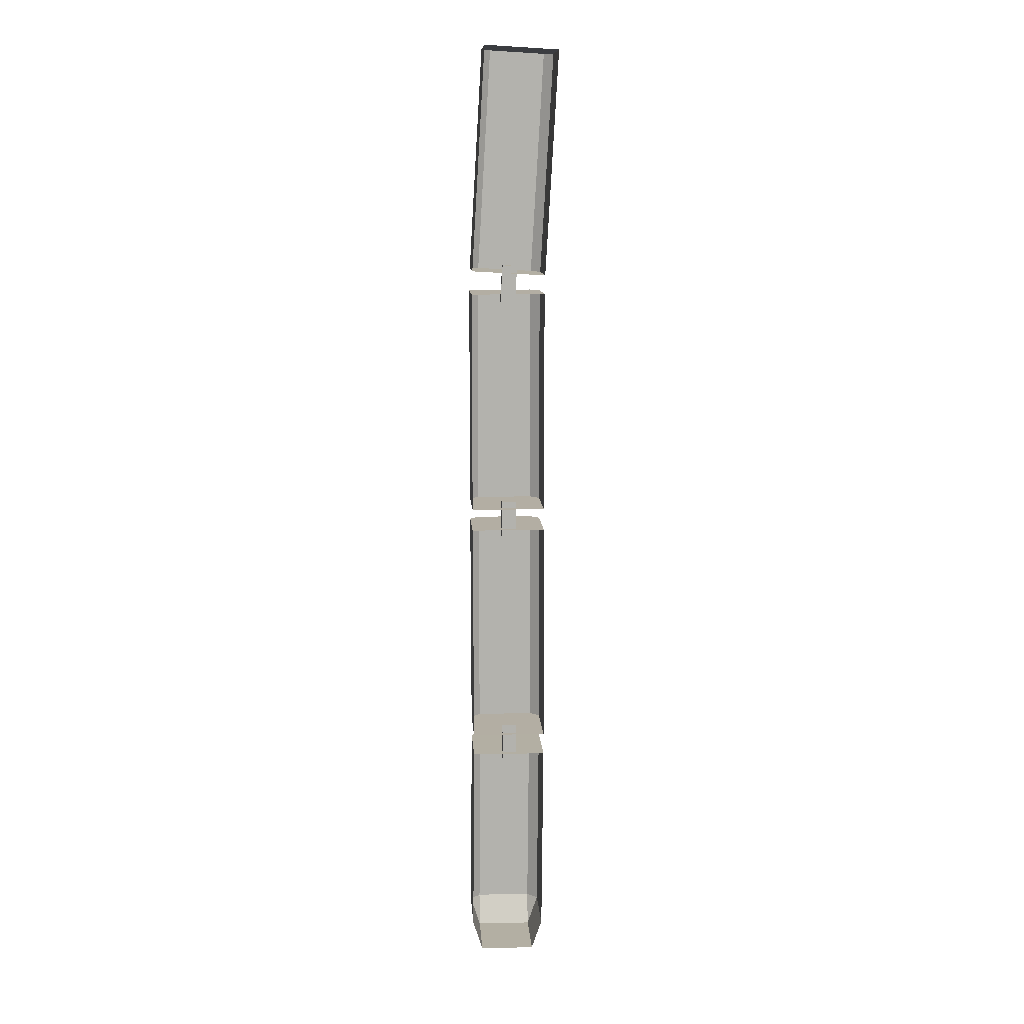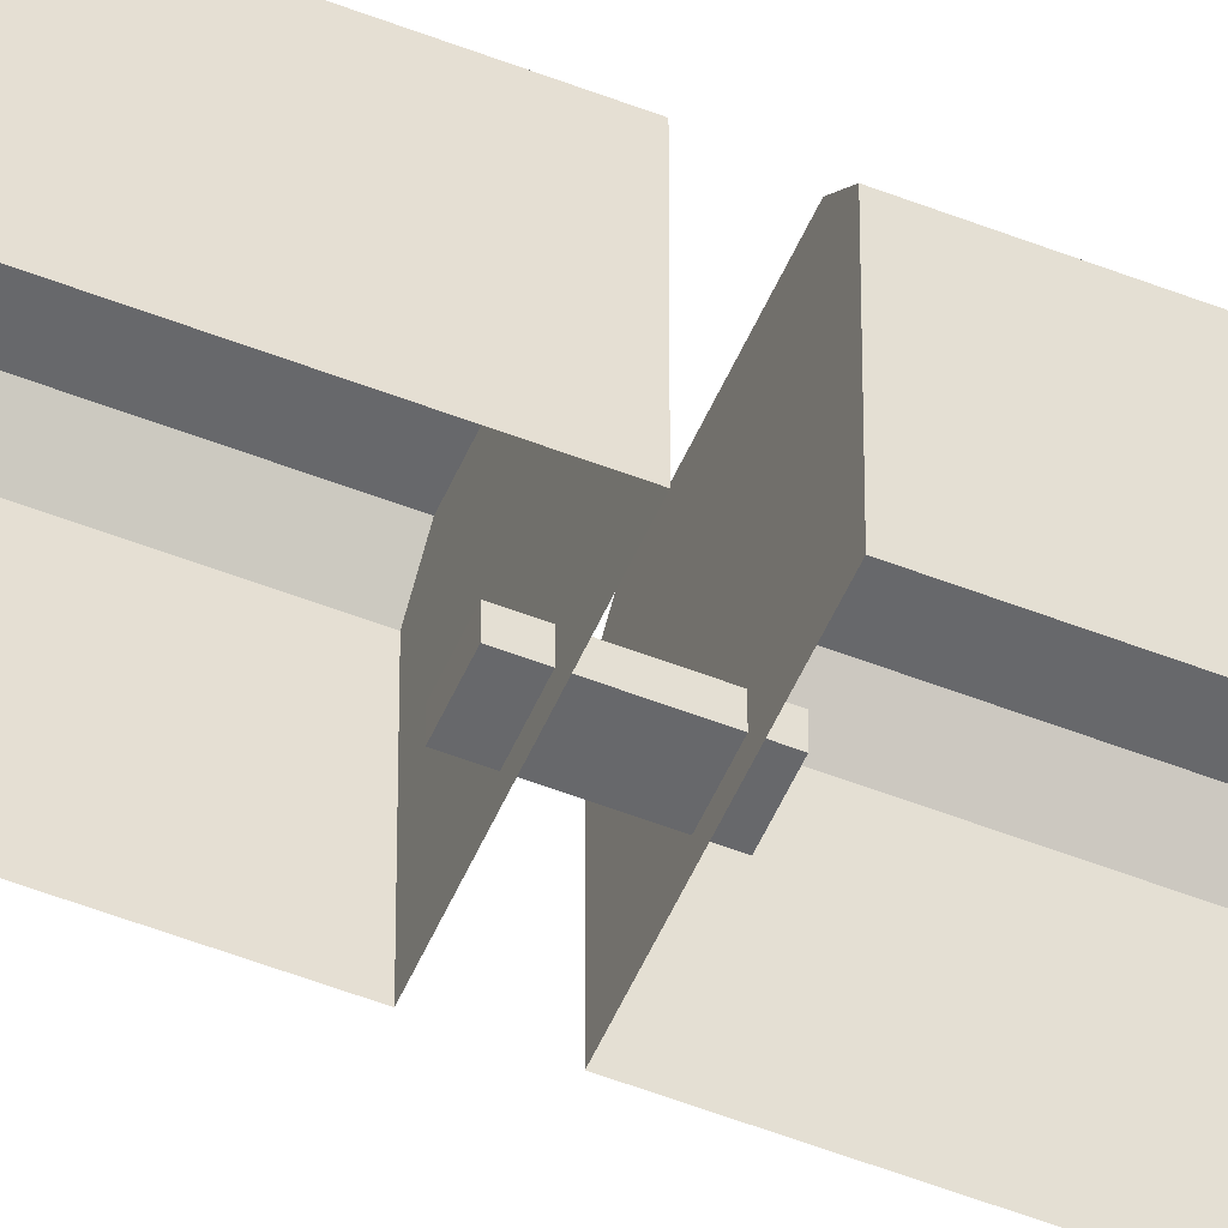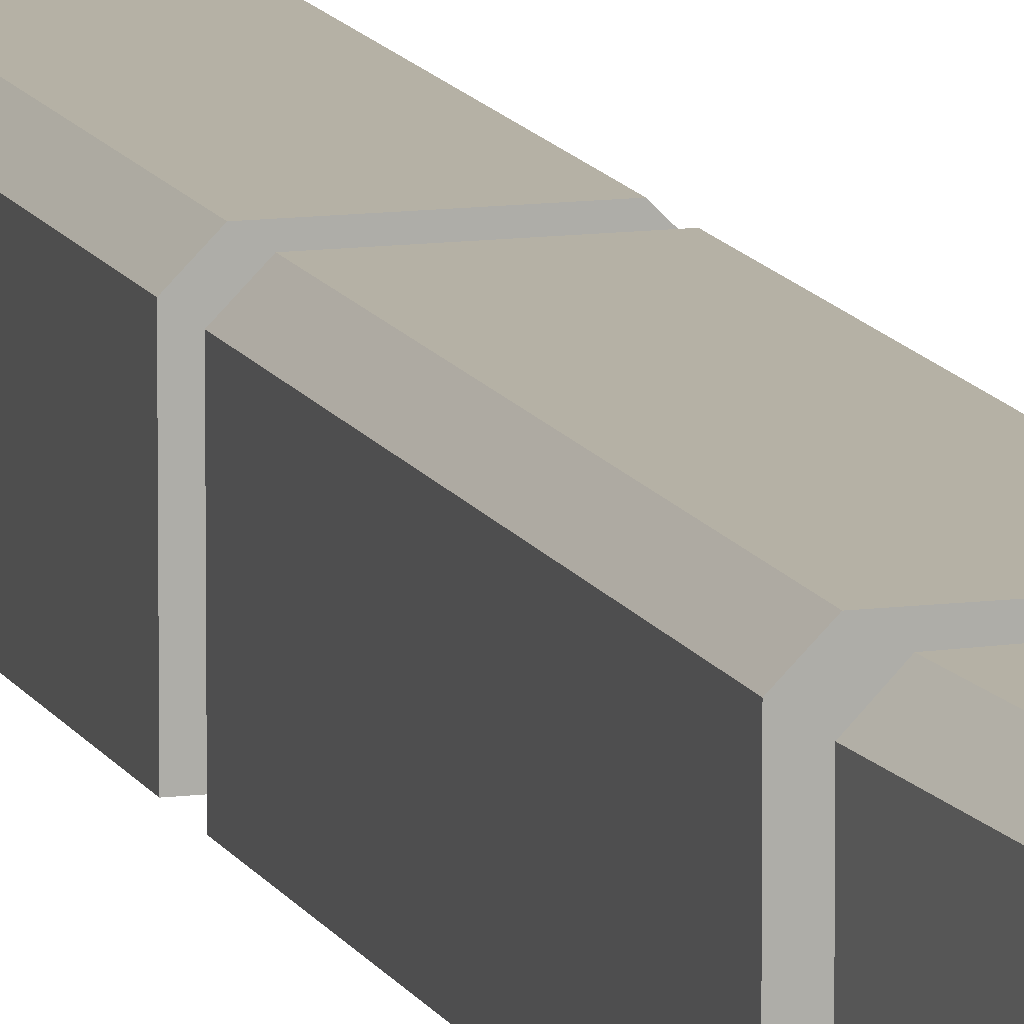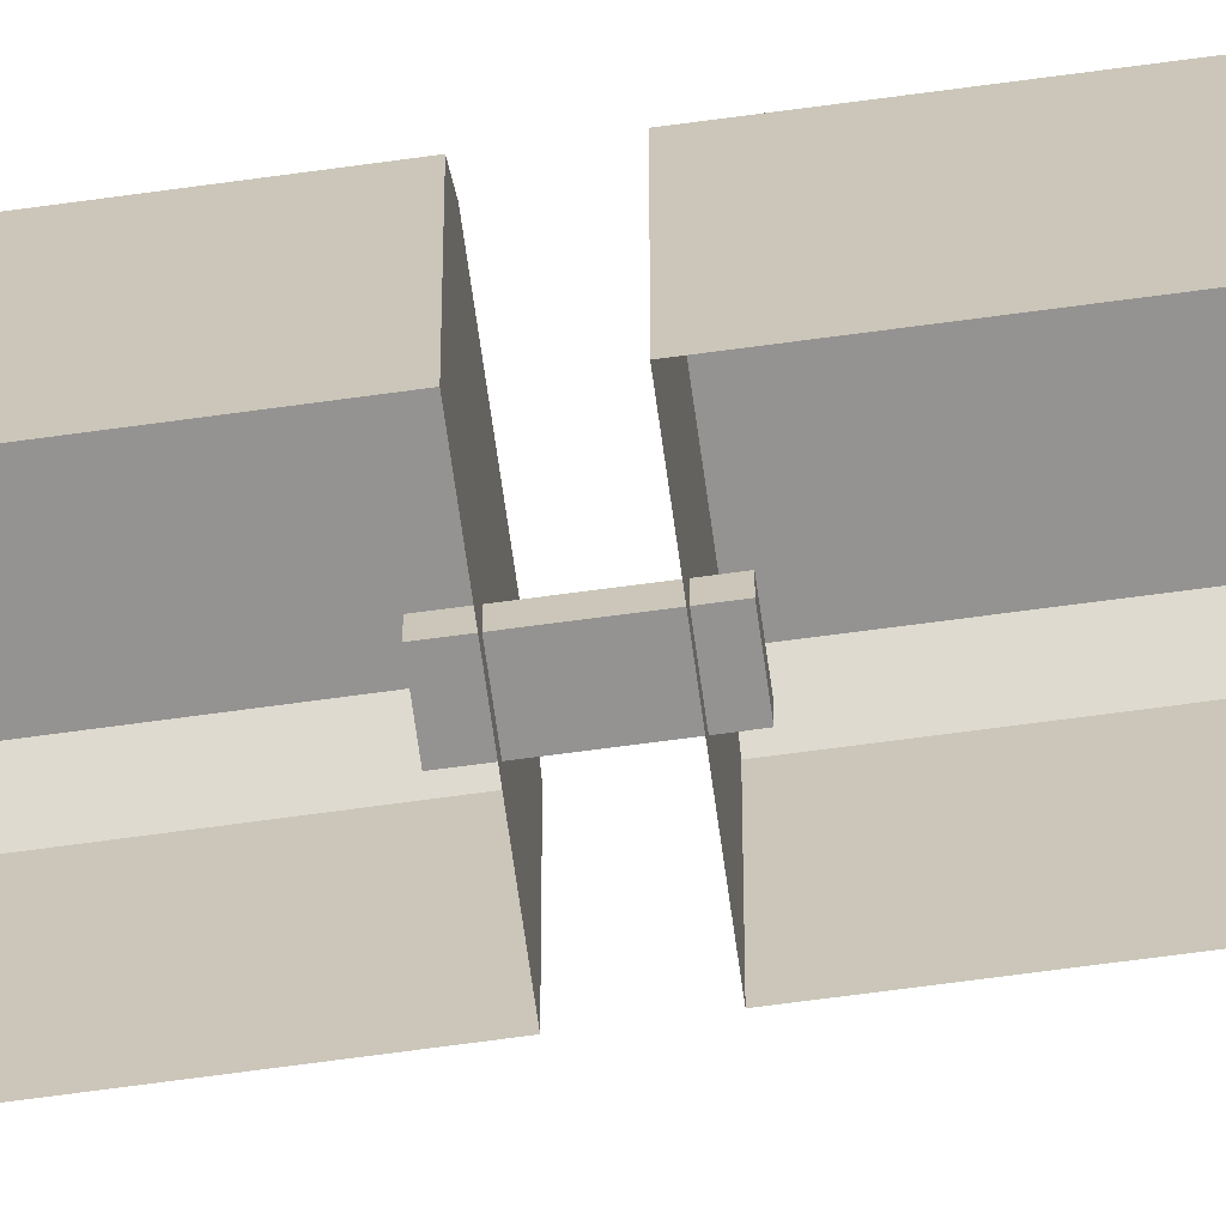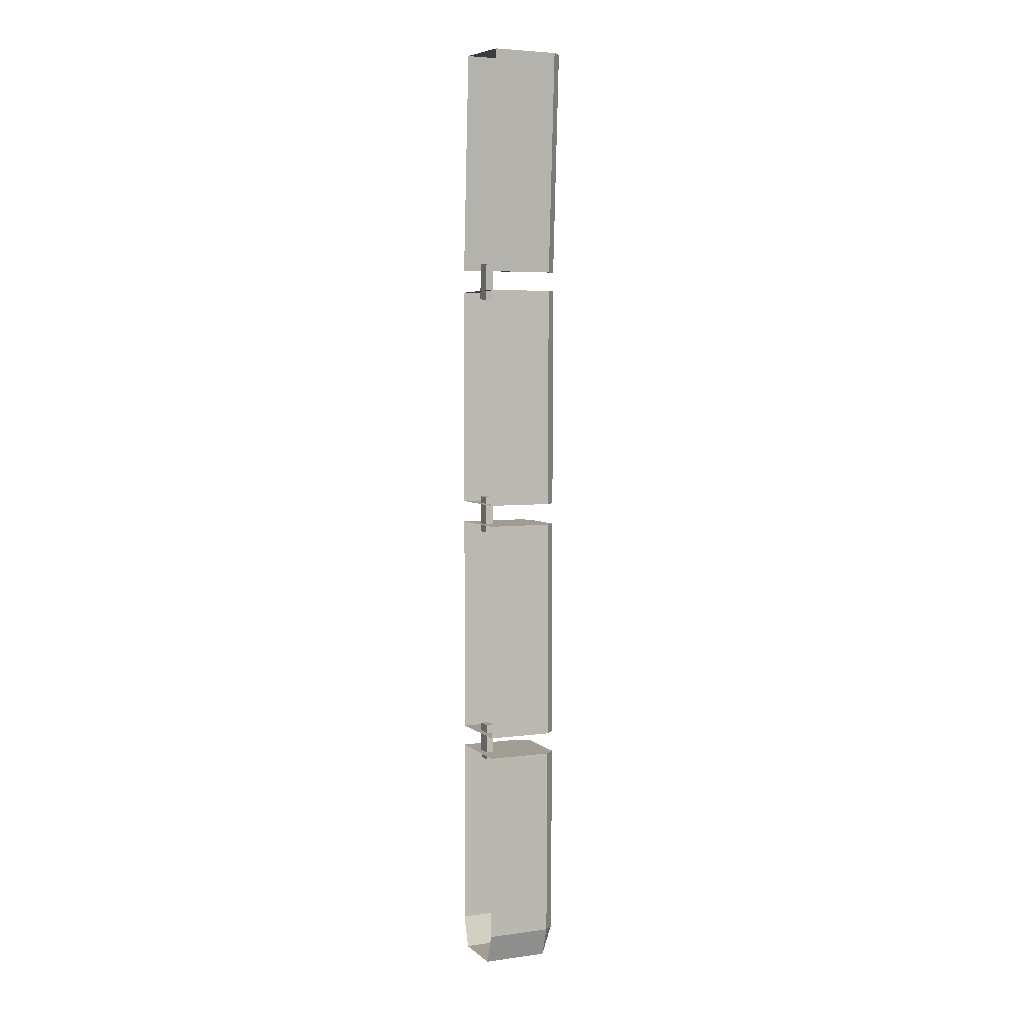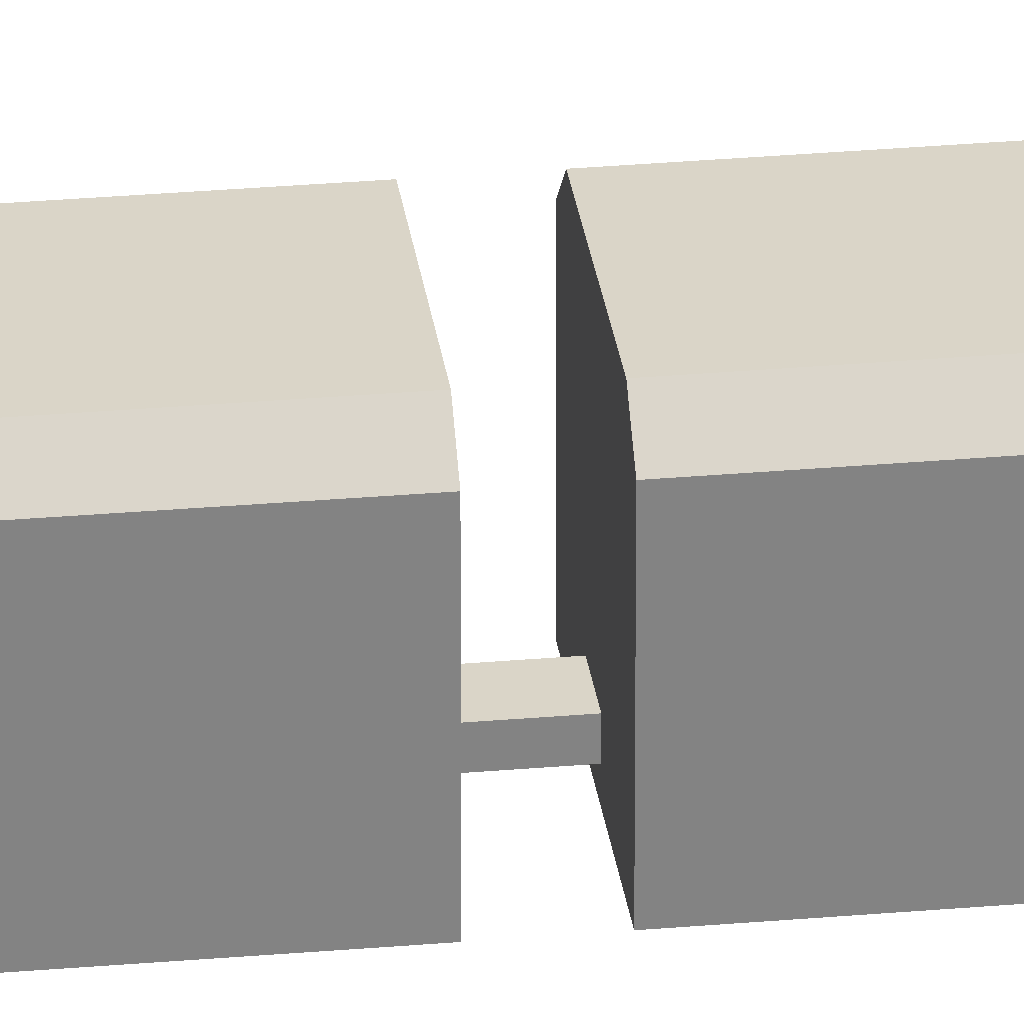
<metadata>
{"format":"obj","ext":"obj","renderer":"f3d","projection":"perspective","resolution":1024,"background":"white","views":[{"elev":11.0,"azim":-3.6,"up":"+Z"},{"elev":-52.5,"azim":-113.0,"up":"+Y"},{"elev":11.8,"azim":-17.3,"up":"+Y"},{"elev":-66.8,"azim":-82.2,"up":"+Y"},{"elev":4.6,"azim":66.2,"up":"+Z"},{"elev":29.4,"azim":-97.5,"up":"+Y"}]}
</metadata>
<code>
o Cube.001
v -3.622 0.5123 12.97
v -3.608 0.5123 13.01
v -3.622 0.5993 12.97
v -3.622 0.6128 13.01
v -3.608 0.5993 13.01
v -3.606 0.5123 13.27
v -3.619 0.6128 13.27
v -3.606 0.5993 13.27
v -3.708 0.5123 13.01
v -3.695 0.5123 12.97
v -3.695 0.6128 13.01
v -3.695 0.5993 12.97
v -3.708 0.5993 13.01
v -3.706 0.5123 13.27
v -3.692 0.6128 13.27
v -3.706 0.5993 13.27
f 10 12 3 1
f 14 16 13 9
f 15 7 4 11
f 2 5 8 6
f 3 4 5
f 11 12 13
f 1 3 5 2
f 4 7 8 5
f 8 7 15 16 14 6
f 15 11 13 16
f 12 10 9 13
f 11 4 3 12
o Cube.008_Cube.007
v -3.606 0.5128 13.3
v -3.606 0.5128 13.6
v -3.706 0.5128 13.3
v -3.706 0.5128 13.6
v -3.618 0.6128 13.3
v -3.606 0.6003 13.3
v -3.606 0.6003 13.6
v -3.619 0.6128 13.6
v -3.706 0.6003 13.3
v -3.693 0.6128 13.3
v -3.694 0.6128 13.6
v -3.706 0.6003 13.6
f 27 24 21 26
f 20 28 25 19
f 21 24 23 22
f 27 26 25 28
f 17 22 23 18
f 24 27 28 20 18 23
f 22 17 19 25 26 21
o Cube.009_Cube.010
v -3.607 0.5128 13.63
v -3.606 0.5128 13.93
v -3.707 0.5128 13.63
v -3.706 0.5128 13.93
v -3.619 0.6128 13.63
v -3.607 0.6003 13.63
v -3.606 0.6003 13.93
v -3.619 0.6128 13.93
v -3.707 0.6003 13.63
v -3.694 0.6128 13.63
v -3.694 0.6128 13.93
v -3.706 0.6003 13.93
f 39 36 33 38
f 32 40 37 31
f 33 36 35 34
f 39 38 37 40
f 29 34 35 30
f 36 39 40 32 30 35
f 34 29 31 37 38 33
o Cube.011
v -3.606 0.5128 13.96
v -3.588 0.5128 14.25
v -3.706 0.5128 13.96
v -3.688 0.5128 14.26
v -3.618 0.6128 13.96
v -3.606 0.6003 13.96
v -3.588 0.6003 14.25
v -3.601 0.6128 14.26
v -3.706 0.6003 13.96
v -3.693 0.6128 13.96
v -3.676 0.6128 14.26
v -3.688 0.6003 14.26
f 51 48 45 50
f 44 52 49 43
f 45 48 47 46
f 51 50 49 52
f 41 46 47 42
f 48 51 52 44 42 47
f 46 41 43 49 50 45
o Cube.012
v -3.645 0.5215 13.59
v -3.645 0.5315 13.59
v -3.645 0.5215 13.64
v -3.645 0.5315 13.64
v -3.665 0.5215 13.59
v -3.665 0.5315 13.59
v -3.665 0.5215 13.64
v -3.665 0.5315 13.64
f 53 54 56 55
f 55 56 60 59
f 59 60 58 57
f 57 58 54 53
f 55 59 57 53
f 60 56 54 58
o Cube.013
v -3.647 0.5215 13.92
v -3.647 0.5315 13.92
v -3.644 0.5215 13.97
v -3.644 0.5315 13.97
v -3.667 0.5215 13.92
v -3.667 0.5315 13.92
v -3.664 0.5215 13.97
v -3.664 0.5315 13.97
f 61 62 64 63
f 63 64 68 67
f 67 68 66 65
f 65 66 62 61
f 63 67 65 61
f 68 64 62 66
o Cube
v -3.644 0.5215 13.26
v -3.644 0.5315 13.26
v -3.644 0.5215 13.31
v -3.644 0.5315 13.31
v -3.664 0.5215 13.26
v -3.664 0.5315 13.26
v -3.664 0.5215 13.31
v -3.664 0.5315 13.31
f 69 70 72 71
f 71 72 76 75
f 75 76 74 73
f 73 74 70 69
f 71 75 73 69
f 76 72 70 74

</code>
